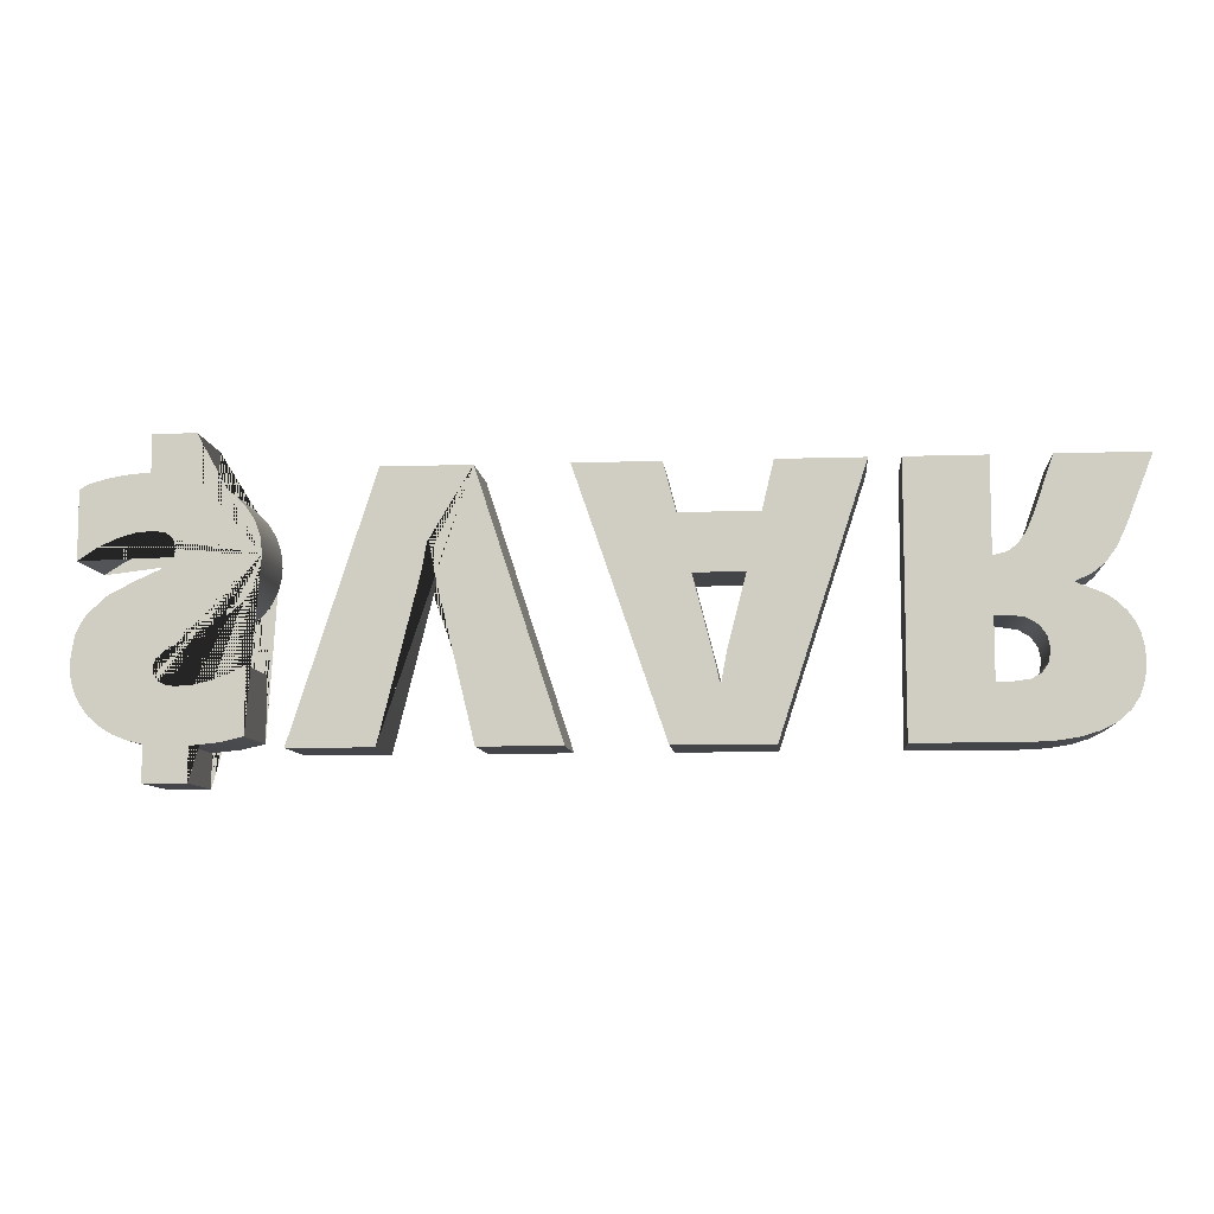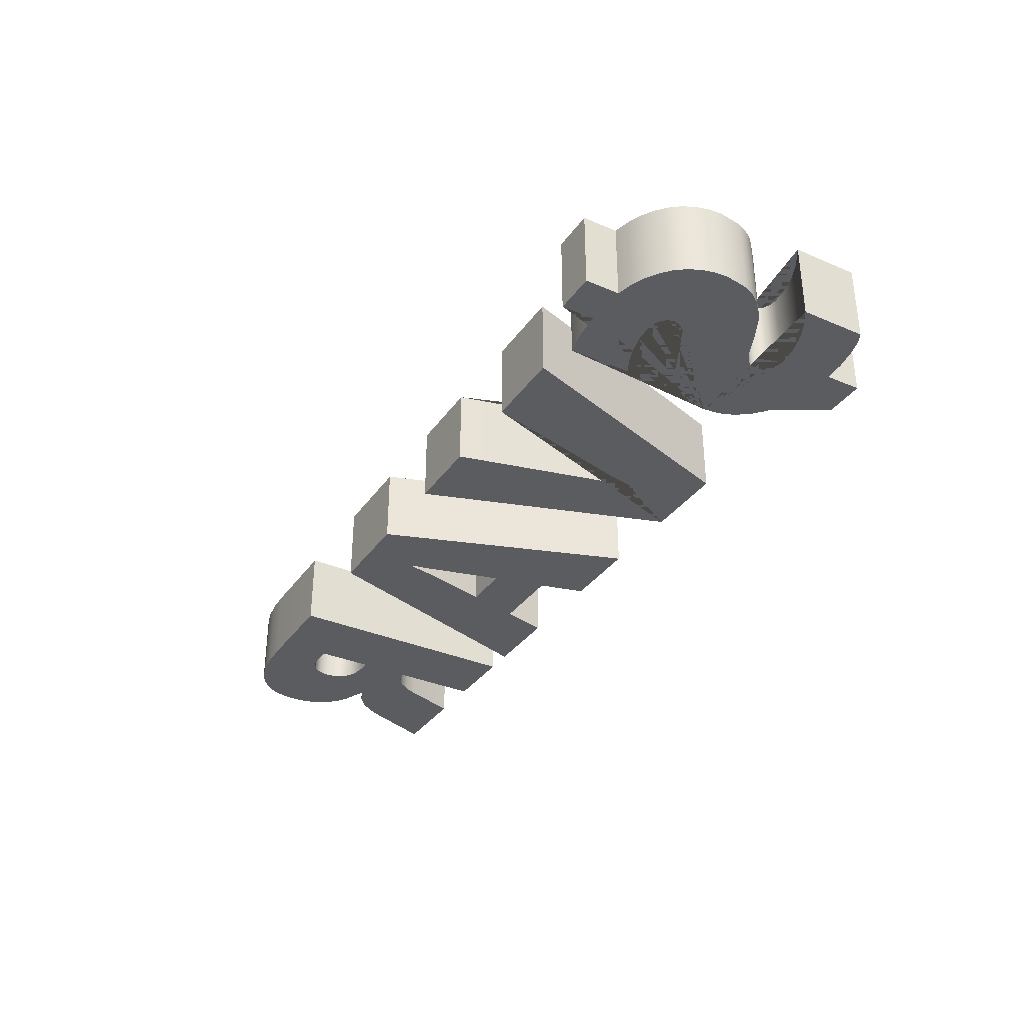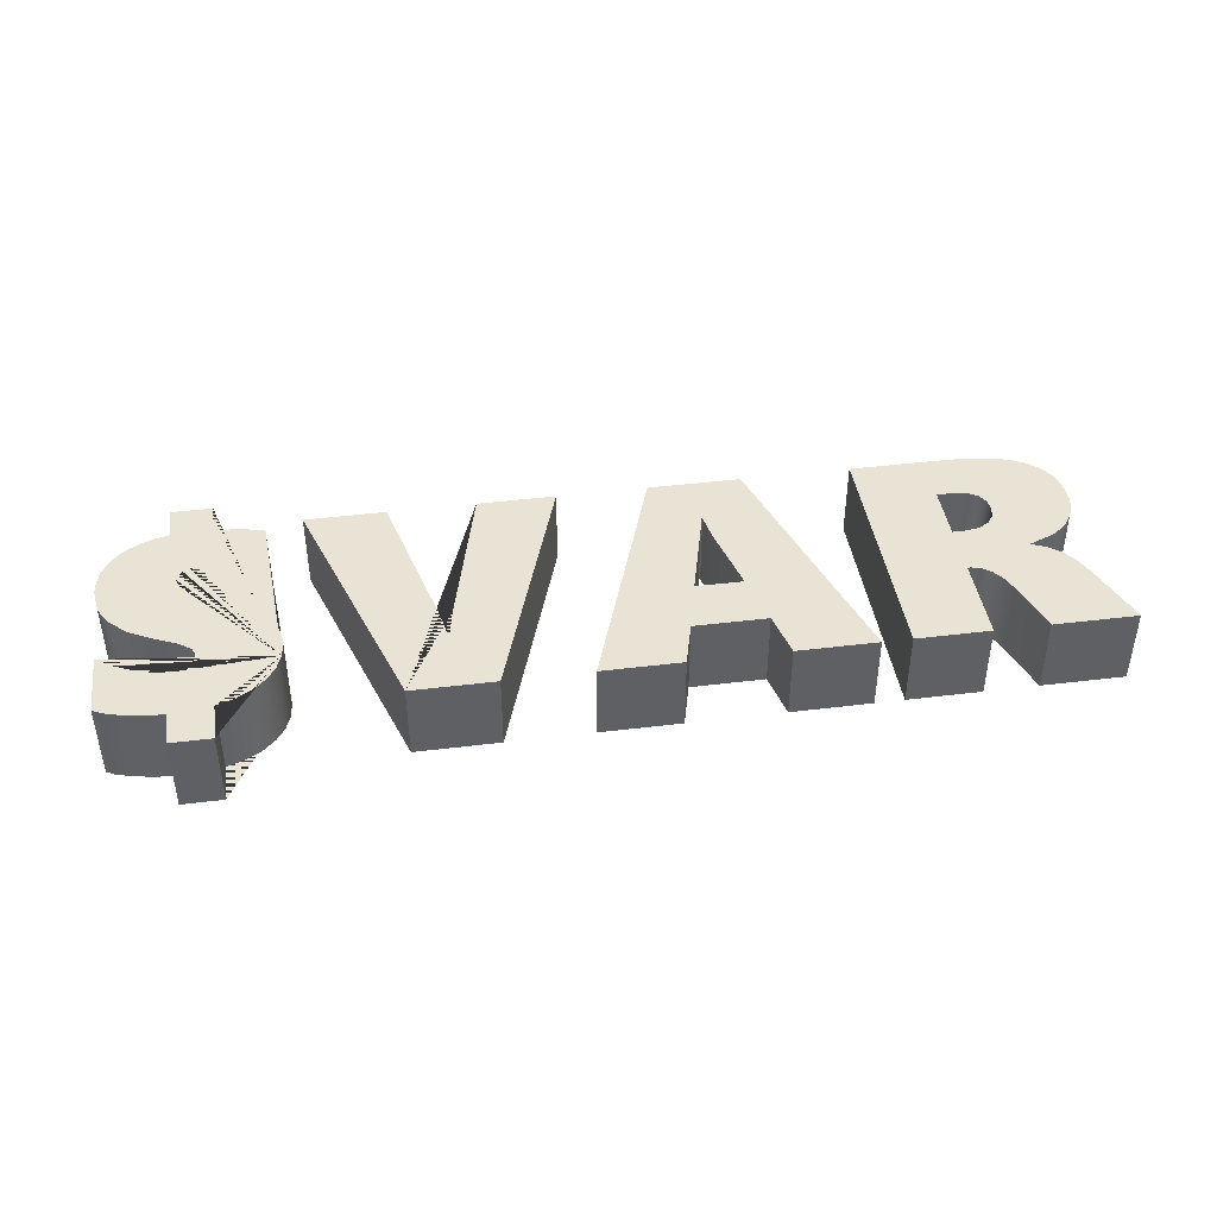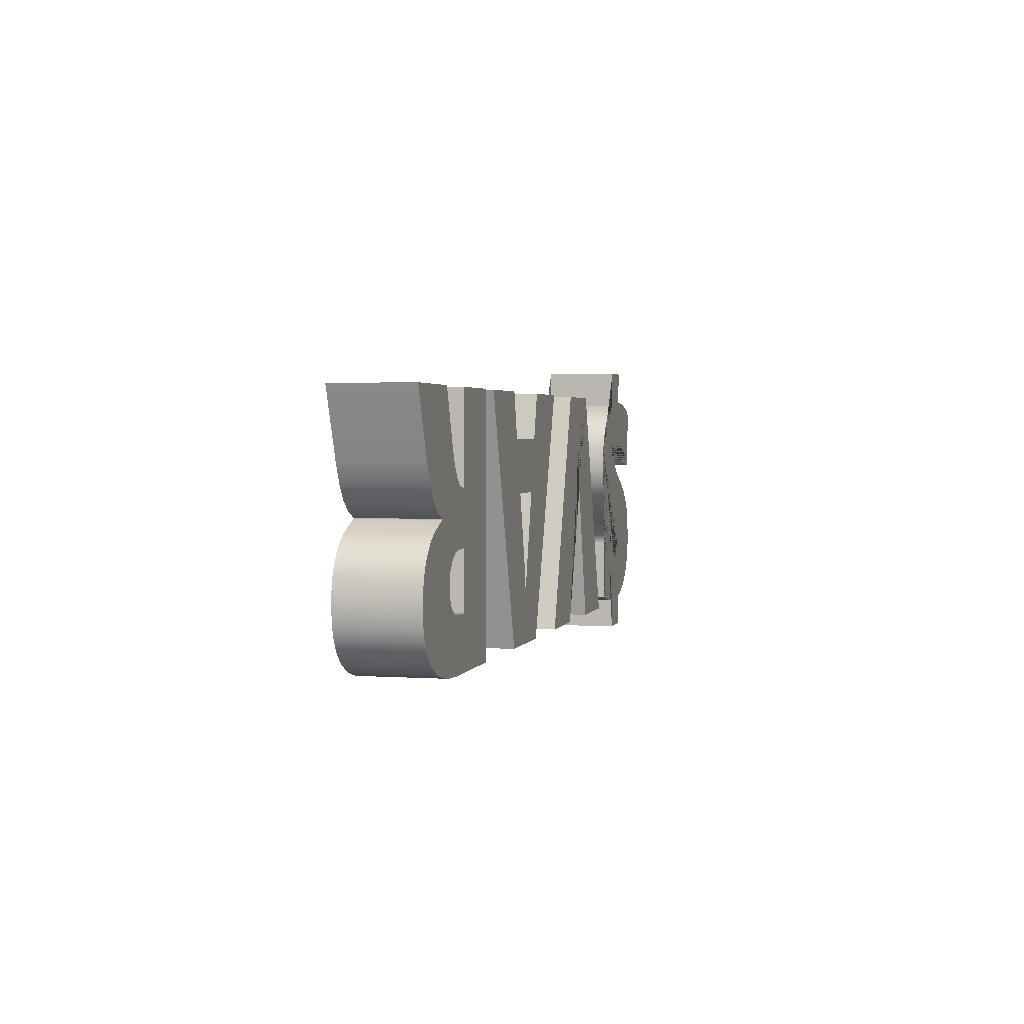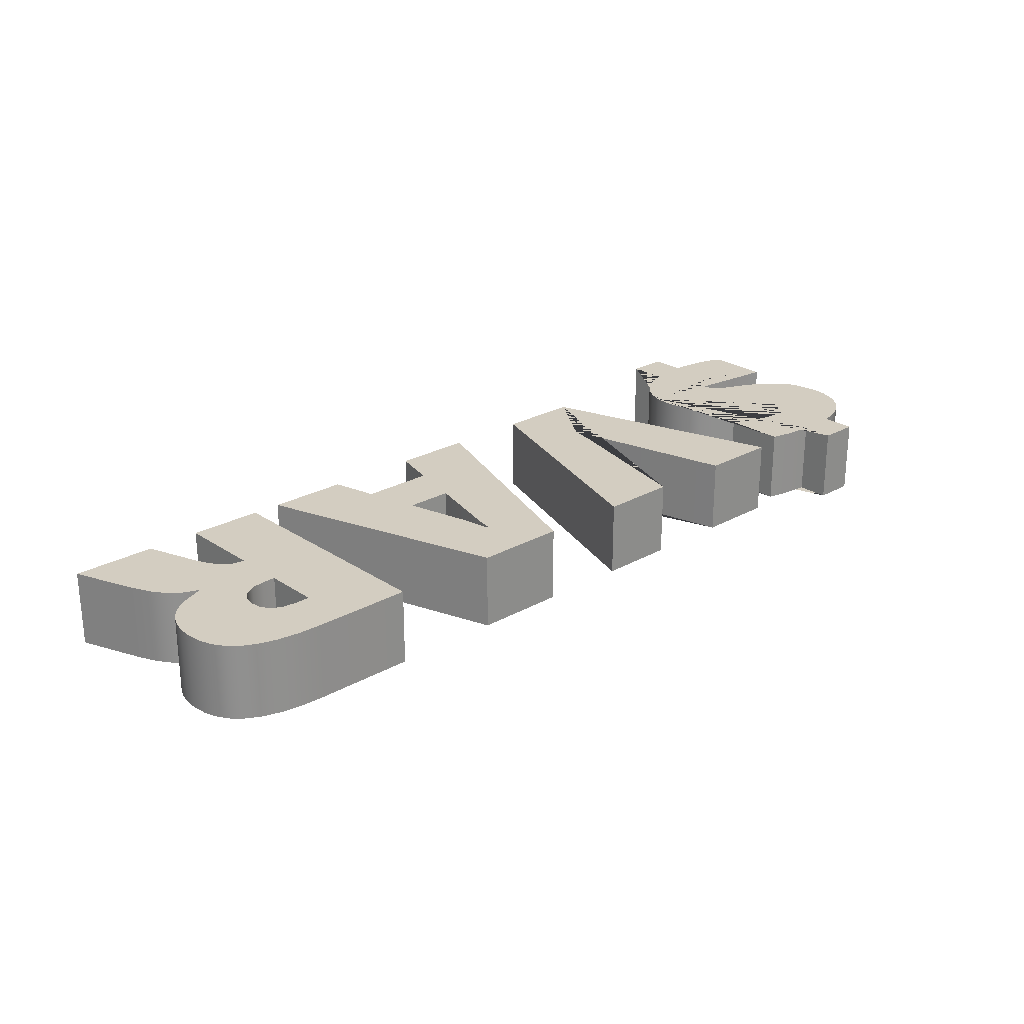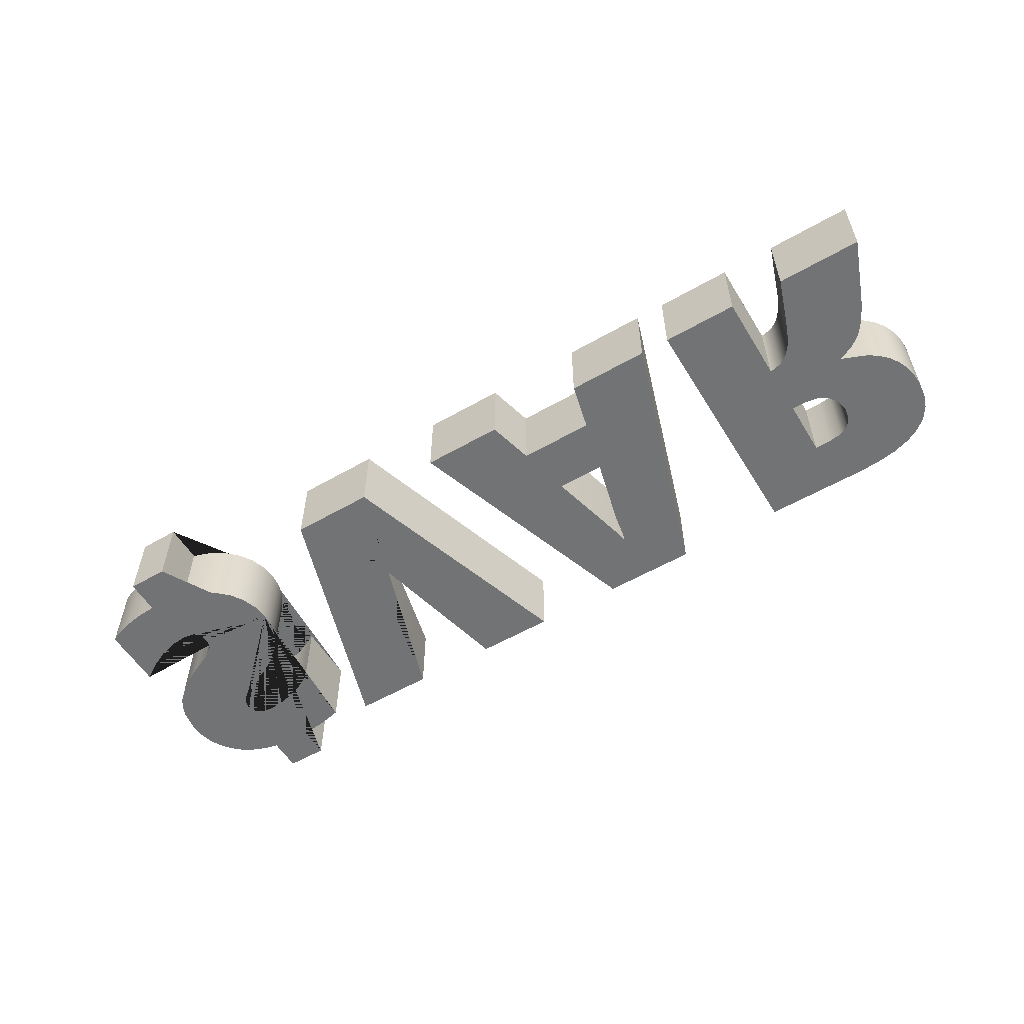
<metadata>
{"format":"obj","ext":"obj","renderer":"f3d","projection":"perspective","resolution":1024,"background":"white","views":[{"elev":-8.6,"azim":5.2,"up":"+Z"},{"elev":-34.2,"azim":-120.0,"up":"+Y"},{"elev":42.3,"azim":-8.4,"up":"+Y"},{"elev":2.4,"azim":103.7,"up":"+Z"},{"elev":24.8,"azim":137.4,"up":"+Y"},{"elev":-55.9,"azim":31.1,"up":"+Y"}]}
</metadata>
<code>
g Mesh1 _VAR1 Model
v -0.3495 0 0.04595
v -0.3515 0 0.06423
v -0.3577 0 0.08126
v -0.3679 0 0.0966
v -0.382 0 0.1098
v -0.3997 0 0.1204
v -0.4209 0 0.1278
v -0.4209 0 0.1741
v -0.4686 0 0.1741
v -0.4686 0 0.1333
v -0.4912 0 0.1317
v -0.5142 0 0.1277
v -0.5331 0 0.1224
v -0.544 0 0.1168
v -0.544 0 0.04132
v -0.5234 0 0.0547
v -0.503 0 0.06426
v -0.4829 0 0.06999
v -0.4632 0 0.0719
v -0.4536 0 0.0706
v -0.4464 0 0.06667
v -0.4418 0 0.06048
v -0.4402 0 0.05239
v -0.4412 0 0.04552
v -0.444 0 0.04021
v -0.4566 0 0.03086
v -0.4827 0 0.01919
v -0.5111 0 0.004348
v -0.5314 0 -0.01441
v -0.5385 0 -0.02527
v -0.5436 0 -0.0371
v -0.5477 0 -0.06371
v -0.5463 0 -0.07964
v -0.5424 0 -0.09424
v -0.5358 0 -0.1075
v -0.5266 0 -0.1194
v -0.5151 0 -0.1297
v -0.5016 0 -0.138
v -0.4861 0 -0.1443
v -0.4686 0 -0.1486
v -0.4686 0 -0.1887
v -0.4209 0 -0.1887
v -0.4209 0 -0.1506
v -0.3888 0 -0.1474
v -0.3636 0 -0.1416
v -0.3636 0 -0.06834
v -0.38 0 -0.07704
v -0.3983 0 -0.08383
v -0.4173 0 -0.08821
v -0.436 0 -0.08967
v -0.446 0 -0.08838
v -0.4539 0 -0.08454
v -0.459 0 -0.07873
v -0.4607 0 -0.07156
v -0.4587 0 -0.06263
v -0.4526 0 -0.05516
v -0.4261 0 -0.04097
v -0.3916 0 -0.02349
v -0.3679 0 -0.00365
v -0.3598 0 0.007335
v -0.3541 0 0.01926
v -0.3506 0 0.03213
f 1 2 3 4 5 6 7 8 9 10 11 12 13 14 15 16 17 18 19 20 21 22 23 24 25 26 27 28 29 30 31 32 33 34 35 36 37 38 39 40 41 42 43 44 45 46 47 48 49 50 51 52 53 54 55 56 57 58 59 60 61 62
v -0.3495 0.09 0.04595
v -0.3515 0.09 0.06423
f 2 1 63 64
v -0.3506 0.09 0.03213
f 1 62 65 63
v -0.3541 0.09 0.01926
f 62 61 66 65
v -0.3598 0.09 0.007335
f 61 60 67 66
v -0.3679 0.09 -0.00365
f 60 59 68 67
v -0.3916 0.09 -0.02349
f 59 58 69 68
v -0.4261 0.09 -0.04097
f 58 57 70 69
v -0.4526 0.09 -0.05516
f 57 56 71 70
v -0.4587 0.09 -0.06263
f 56 55 72 71
v -0.4607 0.09 -0.07156
f 55 54 73 72
v -0.459 0.09 -0.07873
f 54 53 74 73
v -0.4539 0.09 -0.08454
f 53 52 75 74
v -0.446 0.09 -0.08838
f 52 51 76 75
v -0.436 0.09 -0.08967
f 51 50 77 76
v -0.4173 0.09 -0.08821
f 50 49 78 77
v -0.3983 0.09 -0.08383
f 49 48 79 78
v -0.38 0.09 -0.07704
f 48 47 80 79
v -0.3636 0.09 -0.06834
f 47 46 81 80
v -0.3636 0.09 -0.1416
f 46 45 82 81
v -0.3888 0.09 -0.1474
f 45 44 83 82
v -0.4209 0.09 -0.1506
f 44 43 84 83
v -0.4209 0.09 -0.1887
f 43 42 85 84
v -0.4686 0.09 -0.1887
f 42 41 86 85
v -0.4686 0.09 -0.1486
f 41 40 87 86
v -0.4861 0.09 -0.1443
f 40 39 88 87
v -0.5016 0.09 -0.138
f 39 38 89 88
v -0.5151 0.09 -0.1297
f 38 37 90 89
v -0.5266 0.09 -0.1194
f 37 36 91 90
v -0.5358 0.09 -0.1075
f 36 35 92 91
v -0.5424 0.09 -0.09424
f 35 34 93 92
v -0.5463 0.09 -0.07964
f 34 33 94 93
v -0.5477 0.09 -0.06371
f 33 32 95 94
v -0.5436 0.09 -0.0371
f 32 31 96 95
v -0.5385 0.09 -0.02527
f 31 30 97 96
v -0.5314 0.09 -0.01441
f 30 29 98 97
v -0.5111 0.09 0.004348
f 29 28 99 98
v -0.4827 0.09 0.01919
f 28 27 100 99
v -0.4566 0.09 0.03086
f 27 26 101 100
v -0.444 0.09 0.04021
f 26 25 102 101
v -0.4412 0.09 0.04552
f 25 24 103 102
v -0.4402 0.09 0.05239
f 24 23 104 103
v -0.4418 0.09 0.06048
f 23 22 105 104
v -0.4464 0.09 0.06667
f 22 21 106 105
v -0.4536 0.09 0.0706
f 21 20 107 106
v -0.4632 0.09 0.0719
f 20 19 108 107
v -0.4829 0.09 0.06999
f 19 18 109 108
v -0.503 0.09 0.06426
f 18 17 110 109
v -0.5234 0.09 0.0547
f 17 16 111 110
v -0.544 0.09 0.04132
f 16 15 112 111
v -0.544 0.09 0.1168
f 15 14 113 112
v -0.5331 0.09 0.1224
f 14 13 114 113
v -0.5142 0.09 0.1277
f 13 12 115 114
v -0.4912 0.09 0.1317
f 12 11 116 115
v -0.4686 0.09 0.1333
f 11 10 117 116
v -0.4686 0.09 0.1741
f 10 9 118 117
v -0.4209 0.09 0.1741
f 9 8 119 118
v -0.4209 0.09 0.1278
f 8 7 120 119
v -0.3997 0.09 0.1204
f 7 6 121 120
v -0.382 0.09 0.1098
f 6 5 122 121
v -0.3679 0.09 0.0966
f 5 4 123 122
v -0.3577 0.09 0.08126
f 4 3 124 123
f 3 2 64 124
f 64 63 65 66 67 68 69 70 71 72 73 74 75 76 77 78 79 80 81 82 83 84 85 86 87 88 89 90 91 92 93 94 95 96 97 98 99 100 101 102 103 104 105 106 107 108 109 110 111 112 113 114 115 116 117 118 119 120 121 122 123 124
g Mesh2 _VAR1 Model
v -0.1312 0 0.1349
v -0.2287 0 0.1349
v -0.3219 0 -0.1537
v -0.2283 0 -0.1537
v -0.1843 0 0.02402
v -0.1784 0 0.05621
v -0.1764 0 0.05621
v -0.1702 0 0.02281
v -0.1273 0 -0.1537
v -0.0368 0 -0.1537
f 125 126 127 128 129 130 131 132 133 134
v -0.1312 0.09 0.1349
v -0.2287 0.09 0.1349
f 126 125 135 136
v -0.0368 0.09 -0.1537
f 125 134 137 135
v -0.1273 0.09 -0.1537
f 134 133 138 137
v -0.1702 0.09 0.02281
f 133 132 139 138
v -0.1764 0.09 0.05621
f 132 131 140 139
v -0.1784 0.09 0.05621
f 131 130 141 140
v -0.1843 0.09 0.02402
f 130 129 142 141
v -0.2283 0.09 -0.1537
f 129 128 143 142
v -0.3219 0.09 -0.1537
f 128 127 144 143
f 127 126 136 144
f 136 135 137 138 139 140 141 142 143 144
g Mesh3 _VAR1 Model
v 0.06763 0 -0.1537
v 0.0622 0 0.1349
v -0.03177 0 0.1349
f 145 146 147
v 0.07588 0 0.08176
f 146 145 148
v 0.09077 0 0.01999
f 148 145 149
v 0.1179 0 -0.09087
f 149 145 150
v 0.1755 0 -0.1537
f 150 145 151
v 0.06763 0.09 -0.1537
v 0.1755 0.09 -0.1537
f 151 145 152 153
v -0.03177 0.09 0.1349
f 145 147 154 152
v 0.0622 0.09 0.1349
f 147 146 155 154
v 0.07588 0.09 0.08176
f 146 148 156 155
v 0.162 0 0.08176
v 0.162 0.09 0.08176
f 148 157 158 156
f 149 157 148
v 0.1459 0 0.01999
f 157 149 159
v 0.09077 0.09 0.01999
v 0.1459 0.09 0.01999
f 159 149 160 161
v 0.1151 0 -0.07498
v 0.1151 0.09 -0.07498
f 149 162 163 160
f 149 150 162
v 0.1179 0.09 -0.09087
f 162 150 164 163
v 0.1199 0 -0.09087
v 0.1199 0.09 -0.09087
f 150 165 166 164
f 150 151 165
v 0.1258 0 -0.05848
f 165 151 167
f 167 151 159
f 159 151 157
v 0.1747 0 0.1349
f 157 151 168
v 0.269 0 0.1349
f 168 151 169
v 0.269 0.09 0.1349
f 169 151 153 170
v 0.1747 0.09 0.1349
f 153 171 170
f 153 158 171
f 153 161 158
v 0.1258 0.09 -0.05848
f 153 172 161
f 153 166 172
f 153 164 166
f 152 164 153
f 152 160 164
f 152 156 160
f 152 155 156
f 155 152 154
f 158 160 156
f 160 158 161
f 164 160 163
f 165 167 172 166
f 167 159 161 172
f 157 168 171 158
f 168 169 170 171
g Mesh4 _VAR1 Model
v 0.3028 0 -0.1537
v 0.3898 0 -0.09349
v 0.3028 0 0.1349
f 173 174 175
v 0.4183 0 -0.1537
f 174 173 176
v 0.3028 0.09 -0.1537
v 0.4183 0.09 -0.1537
f 176 173 177 178
v 0.3028 0.09 0.1349
f 173 175 179 177
v 0.3898 0 0.1349
v 0.3898 0.09 0.1349
f 175 180 181 179
f 174 180 175
v 0.3898 0 -0.02749
f 180 174 182
v 0.3898 0.09 -0.09349
v 0.3898 0.09 -0.02749
f 182 174 183 184
v 0.4077 0 -0.09349
v 0.4077 0.09 -0.09349
f 174 185 186 183
f 174 176 185
v 0.4241 0 -0.09138
f 185 176 187
v 0.4466 0 -0.1524
f 187 176 188
v 0.4466 0.09 -0.1524
f 188 176 178 189
v 0.4241 0.09 -0.09138
f 178 190 189
f 178 186 190
f 178 183 186
f 177 183 178
f 177 181 183
f 181 177 179
v 0.3898 0.09 0.03347
f 183 181 191
v 0.3898 0 0.03347
f 180 192 191 181
f 180 182 192
v 0.4055 0 -0.02749
f 193 192 182
v 0.3932 0 0.03347
f 192 193 194
v 0.4044 0 0.03609
f 194 193 195
v 0.4148 0 0.04394
f 195 193 196
v 0.4213 0 -0.02996
f 196 193 197
v 0.4055 0.09 -0.02749
v 0.4213 0.09 -0.02996
f 197 193 198 199
f 193 182 184 198
v 0.3932 0.09 0.03347
f 184 200 198
f 200 184 191
f 183 191 184
f 192 194 200 191
v 0.4044 0.09 0.03609
f 194 195 201 200
v 0.4148 0.09 0.04394
f 195 196 202 201
v 0.4238 0 0.05636
v 0.4238 0.09 0.05636
f 196 203 204 202
f 196 197 203
v 0.4336 0 -0.03735
f 203 197 205
v 0.4336 0.09 -0.03735
f 205 197 199 206
f 199 204 206
f 199 202 204
f 198 202 199
f 198 201 202
f 198 200 201
v 0.431 0.09 0.07271
f 206 204 207
v 0.431 0 0.07271
f 203 208 207 204
f 203 205 208
v 0.4525 0 0.1349
f 208 205 209
v 0.4416 0 -0.04847
f 209 205 210
v 0.4416 0.09 -0.04847
f 210 205 206 211
v 0.4525 0.09 0.1349
f 206 212 211
f 206 207 212
f 208 209 212 207
v 0.5505 0 0.1349
v 0.5505 0.09 0.1349
f 209 213 214 212
v 0.4698 0 0.005505
f 209 215 213
v 0.4698 0 0.0047
f 215 209 216
v 0.471 0 -0.1487
f 209 217 216
f 209 188 217
v 0.4443 0 -0.0621
f 209 218 188
f 209 210 218
v 0.4443 0.09 -0.0621
f 218 210 211 219
f 211 212 219
f 219 212 189
v 0.471 0.09 -0.1487
f 189 212 220
v 0.4698 0.09 0.0047
f 220 212 221
v 0.4698 0.09 0.005505
f 221 212 222
f 214 222 212
v 0.4866 0.09 0.0129
f 222 214 223
v 0.5003 0.09 0.02381
f 223 214 224
v 0.5119 0.09 0.03956
f 224 214 225
v 0.5222 0.09 0.06144
f 225 214 226
v 0.5222 0 0.06144
f 213 227 226 214
v 0.5119 0 0.03956
f 213 228 227
v 0.5003 0 0.02381
f 213 229 228
v 0.4866 0 0.0129
f 213 230 229
f 213 215 230
f 230 215 222 223
f 215 216 221 222
v 0.4989 0 -0.007121
v 0.4989 0.09 -0.007121
f 216 231 232 221
f 216 217 231
v 0.4914 0 -0.1425
f 231 217 233
v 0.4914 0.09 -0.1425
f 233 217 220 234
f 217 188 189 220
f 220 232 234
f 220 221 232
v 0.5078 0.09 -0.1338
f 234 232 235
v 0.5104 0.09 -0.01511
f 235 232 236
v 0.5104 0 -0.01511
f 231 237 236 232
v 0.5078 0 -0.1338
f 231 238 237
f 231 233 238
f 238 233 234 235
v 0.5204 0 -0.1227
v 0.5204 0.09 -0.1227
f 239 238 235 240
f 237 238 239
v 0.5198 0 -0.02448
f 237 239 241
v 0.5272 0 -0.03514
f 241 239 242
v 0.5294 0 -0.1091
f 242 239 243
v 0.5294 0.09 -0.1091
f 243 239 240 244
v 0.5272 0.09 -0.03514
f 240 245 244
v 0.5198 0.09 -0.02448
f 240 246 245
f 240 236 246
f 235 236 240
f 237 241 246 236
f 241 242 245 246
v 0.5324 0 -0.04701
v 0.5324 0.09 -0.04701
f 242 247 248 245
f 242 243 247
v 0.5348 0 -0.09295
f 247 243 249
v 0.5348 0.09 -0.09295
f 249 243 244 250
f 244 248 250
f 244 245 248
v 0.5356 0.09 -0.06009
f 250 248 251
v 0.5356 0 -0.06009
f 247 252 251 248
f 247 249 252
v 0.5366 0 -0.07437
f 252 249 253
v 0.5366 0.09 -0.07437
f 253 249 250 254
f 250 251 254
f 252 253 254 251
f 229 230 223 224
f 228 229 224 225
f 227 228 225 226
v 0.4421 0.09 -0.07508
f 189 255 219
v 0.4354 0.09 -0.08504
f 189 256 255
f 189 190 256
v 0.4354 0 -0.08504
f 187 257 256 190
f 187 188 257
v 0.4421 0 -0.07508
f 257 188 258
f 258 188 218
f 258 218 219 255
f 257 258 255 256
f 185 187 190 186

</code>
